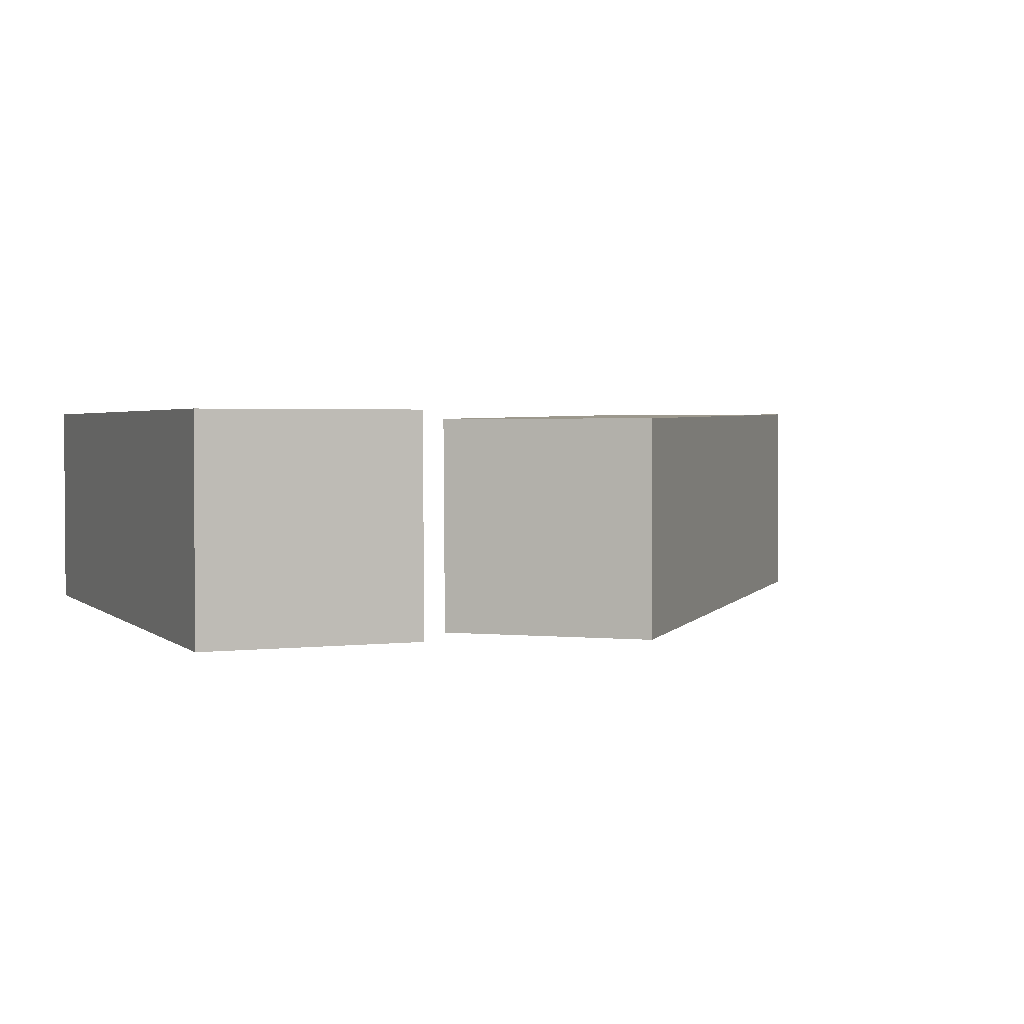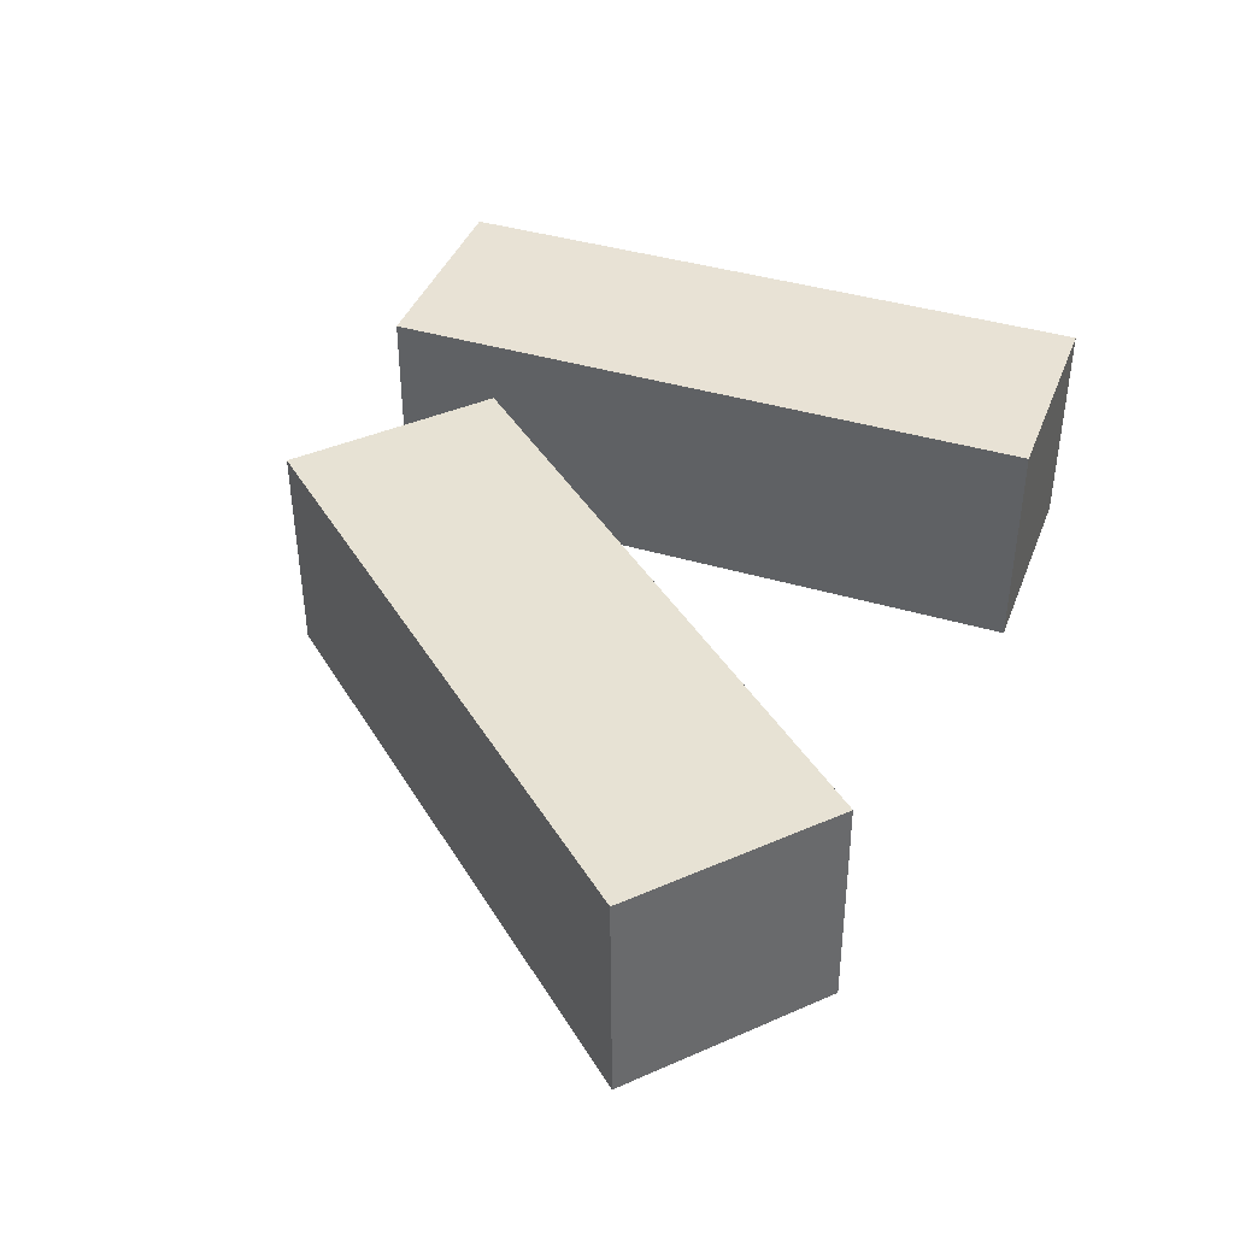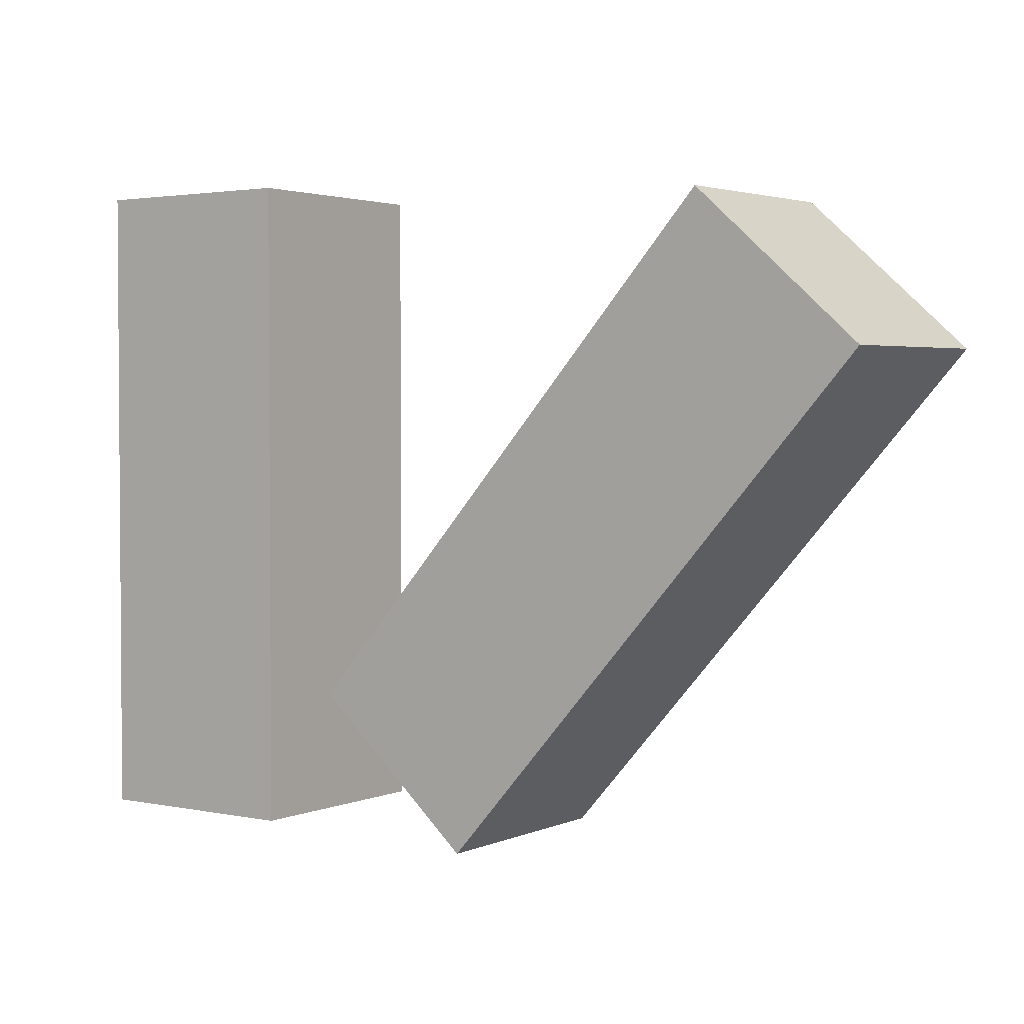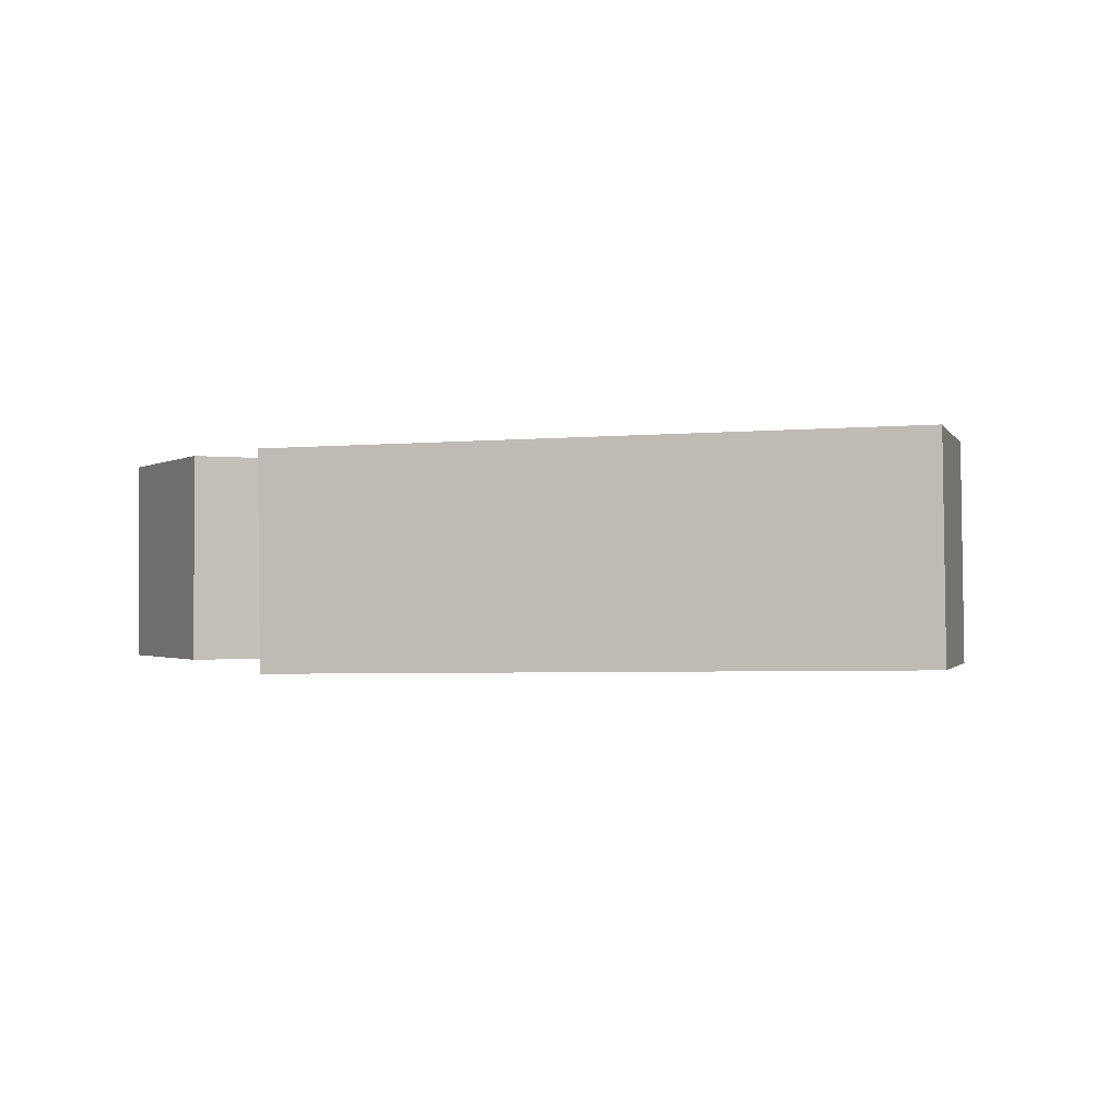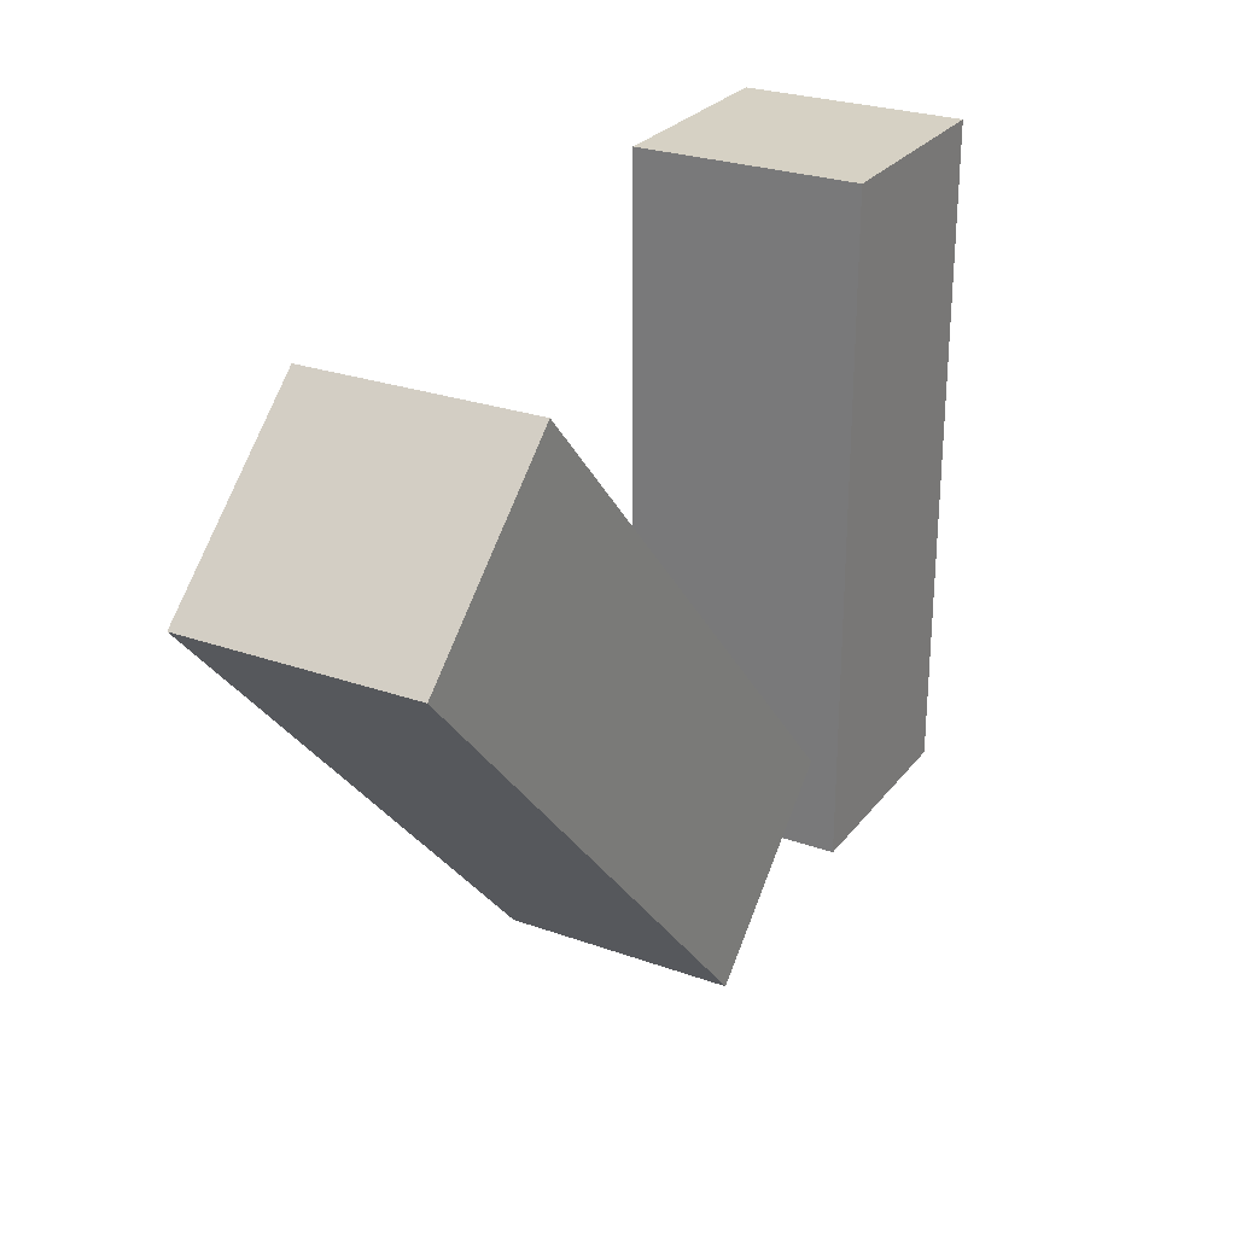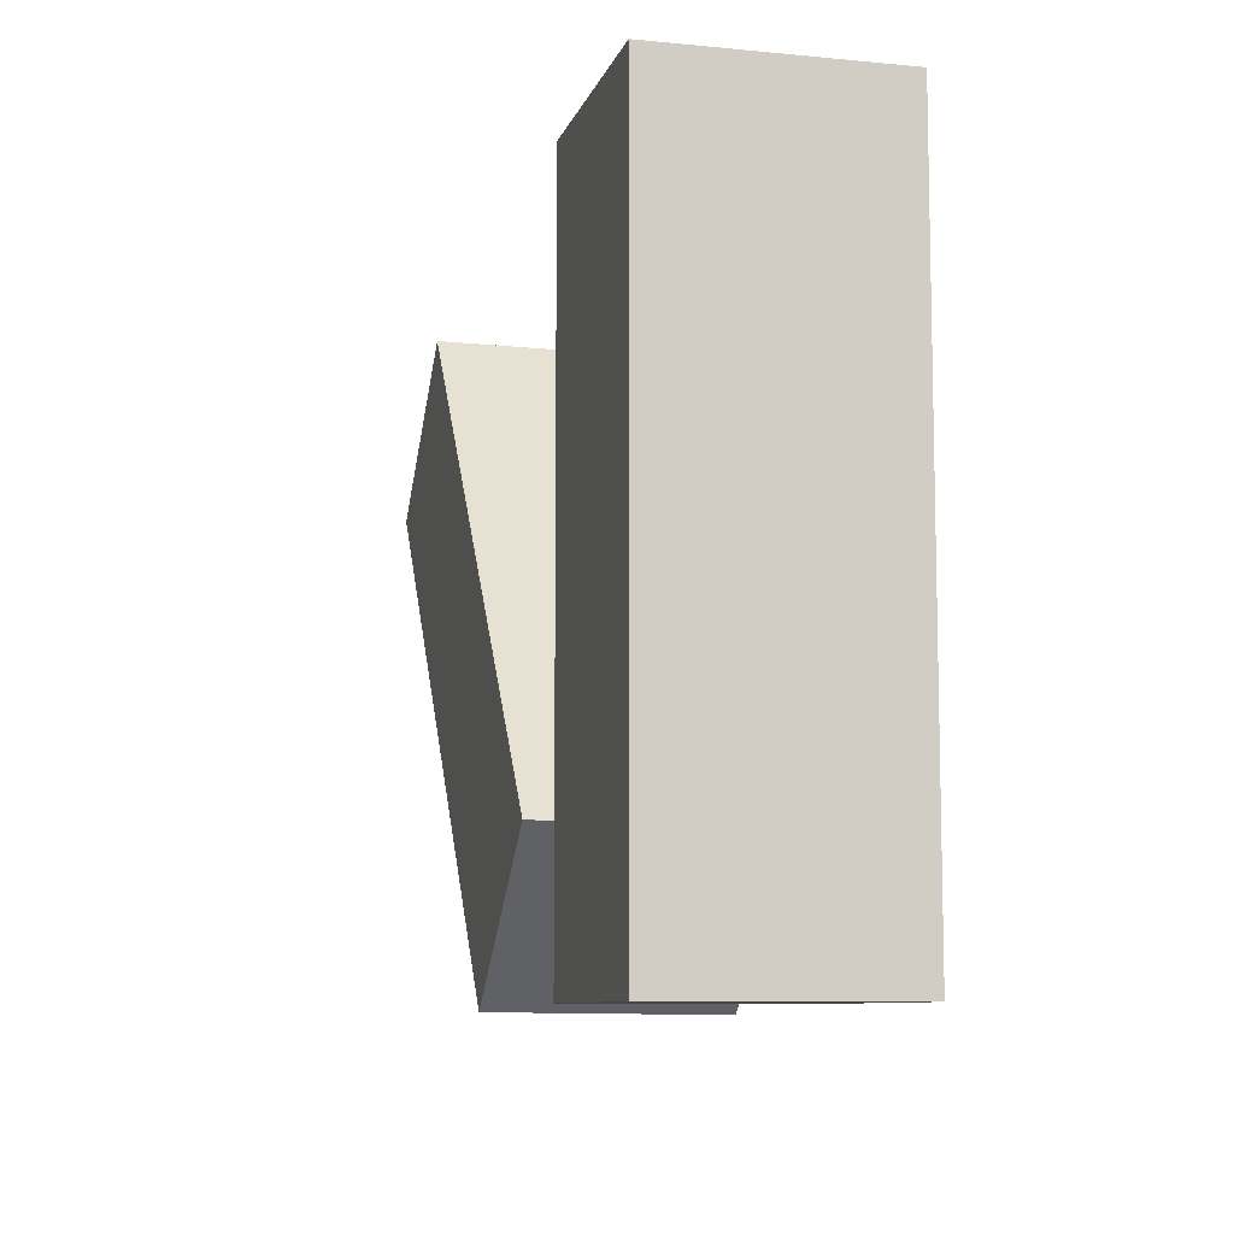
<metadata>
{"format":"obj","ext":"obj","renderer":"f3d","projection":"perspective","resolution":1024,"background":"white","views":[{"elev":2.4,"azim":-23.0,"up":"+Z"},{"elev":40.6,"azim":110.2,"up":"+Z"},{"elev":2.5,"azim":35.4,"up":"+Y"},{"elev":-1.1,"azim":63.3,"up":"+Z"},{"elev":26.9,"azim":119.2,"up":"+Y"},{"elev":-8.8,"azim":-104.4,"up":"+Y"}]}
</metadata>
<code>
g Arms_Mesh
v 0 0.125 -0.125
v -0.25 -0.625 -0.125
v 0 -0.625 -0.125
v -0.25 0.125 -0.125
v -0.25 0.125 0.125
v 0 0.125 0.125
v -0.25 -0.625 0.125
v 0 -0.625 0.125
v 0 -0.625 0.125
v -0.25 -0.625 -0.125
v -0.25 -0.625 0.125
v 0 -0.625 -0.125
v 0 0.125 0.125
v 0 -0.625 -0.125
v 0 -0.625 0.125
v 0 0.125 -0.125
v -0.25 0.125 0.125
v 0 0.125 -0.125
v 0 0.125 0.125
v -0.25 0.125 -0.125
v -0.25 -0.625 0.125
v -0.25 0.125 -0.125
v -0.25 0.125 0.125
v -0.25 -0.625 -0.125
v 0.7686 -0.07416 0.1269
v 0.2699 -0.6343 0.1163
v 0.08322 -0.468 0.1162
v 0.5819 0.09208 0.1268
v 0.7711 -0.07161 -0.1231
v 0.5843 0.09463 -0.1232
v 0.08567 -0.4655 -0.1338
v 0.2724 -0.6317 -0.1337
v 0.08322 -0.468 0.1162
v 0.2699 -0.6343 0.1163
v 0.08567 -0.4655 -0.1338
v 0.2724 -0.6317 -0.1337
v 0.08322 -0.468 0.1162
v 0.5843 0.09463 -0.1232
v 0.5819 0.09208 0.1268
v 0.08567 -0.4655 -0.1338
v 0.7686 -0.07416 0.1269
v 0.5819 0.09208 0.1268
v 0.5843 0.09463 -0.1232
v 0.7711 -0.07161 -0.1231
v 0.2699 -0.6343 0.1163
v 0.7686 -0.07416 0.1269
v 0.7711 -0.07161 -0.1231
v 0.2724 -0.6317 -0.1337
f -46 -47 -48
f -45 -48 -47
f -42 -43 -44
f -42 -41 -43
f -38 -39 -40
f -39 -37 -40
f -34 -35 -36
f -35 -33 -36
f -30 -31 -32
f -31 -29 -32
f -26 -27 -28
f -27 -25 -28
f -22 -23 -24
f -24 -21 -22
f -18 -19 -20
f -20 -17 -18
f -14 -15 -16
f -14 -13 -15
f -10 -11 -12
f -11 -9 -12
f -6 -7 -8
f -8 -5 -6
f -2 -3 -4
f -4 -1 -2

</code>
